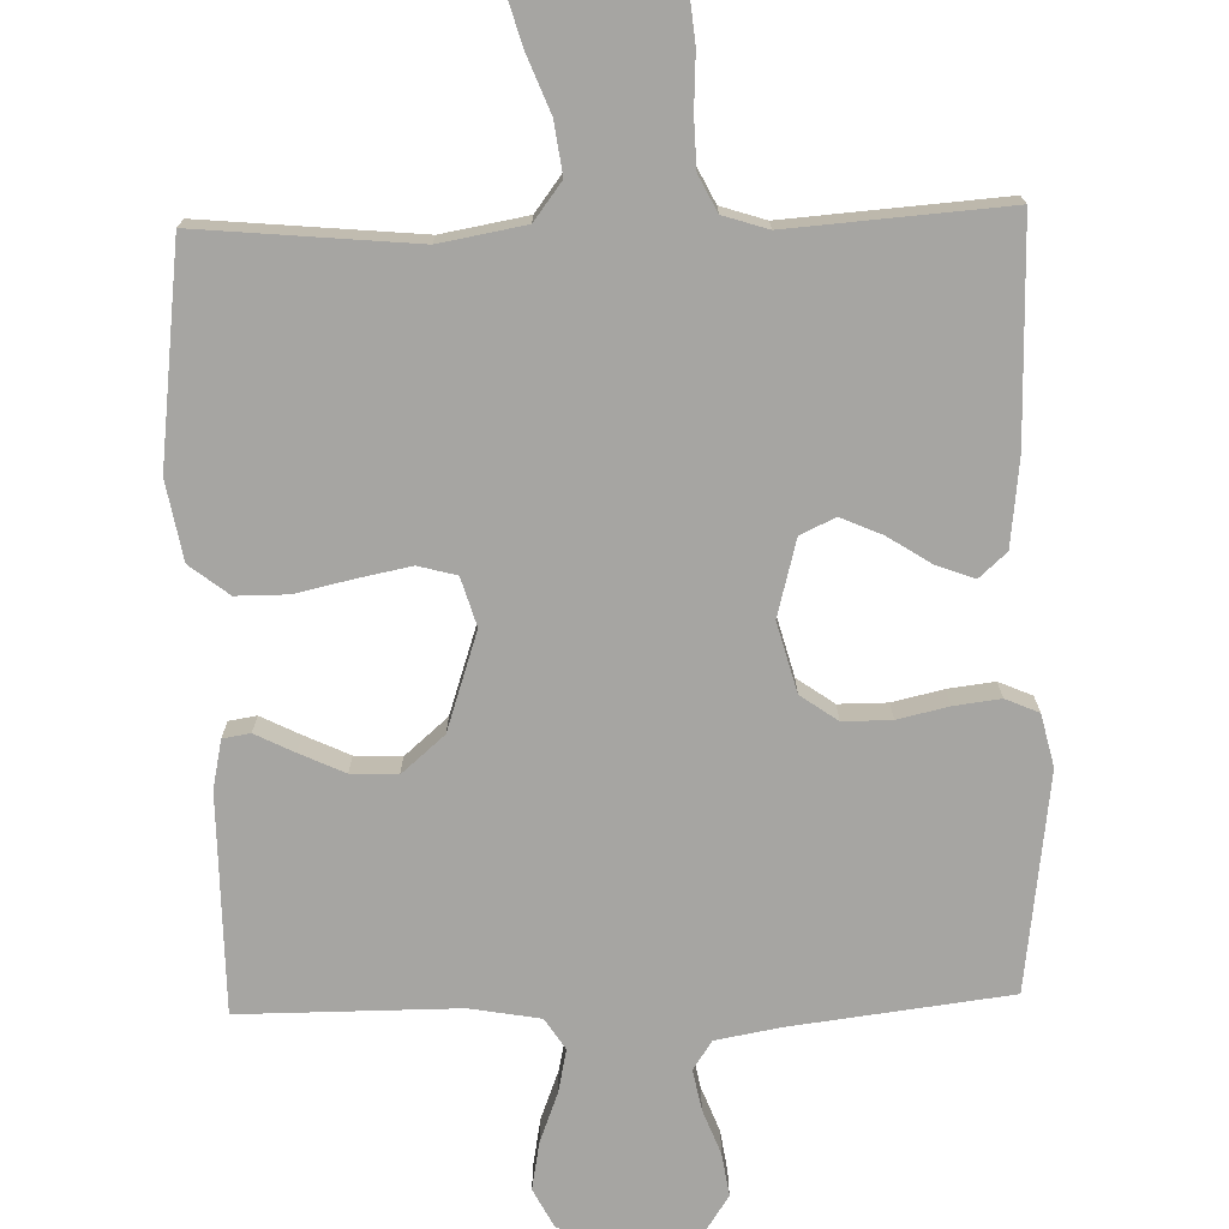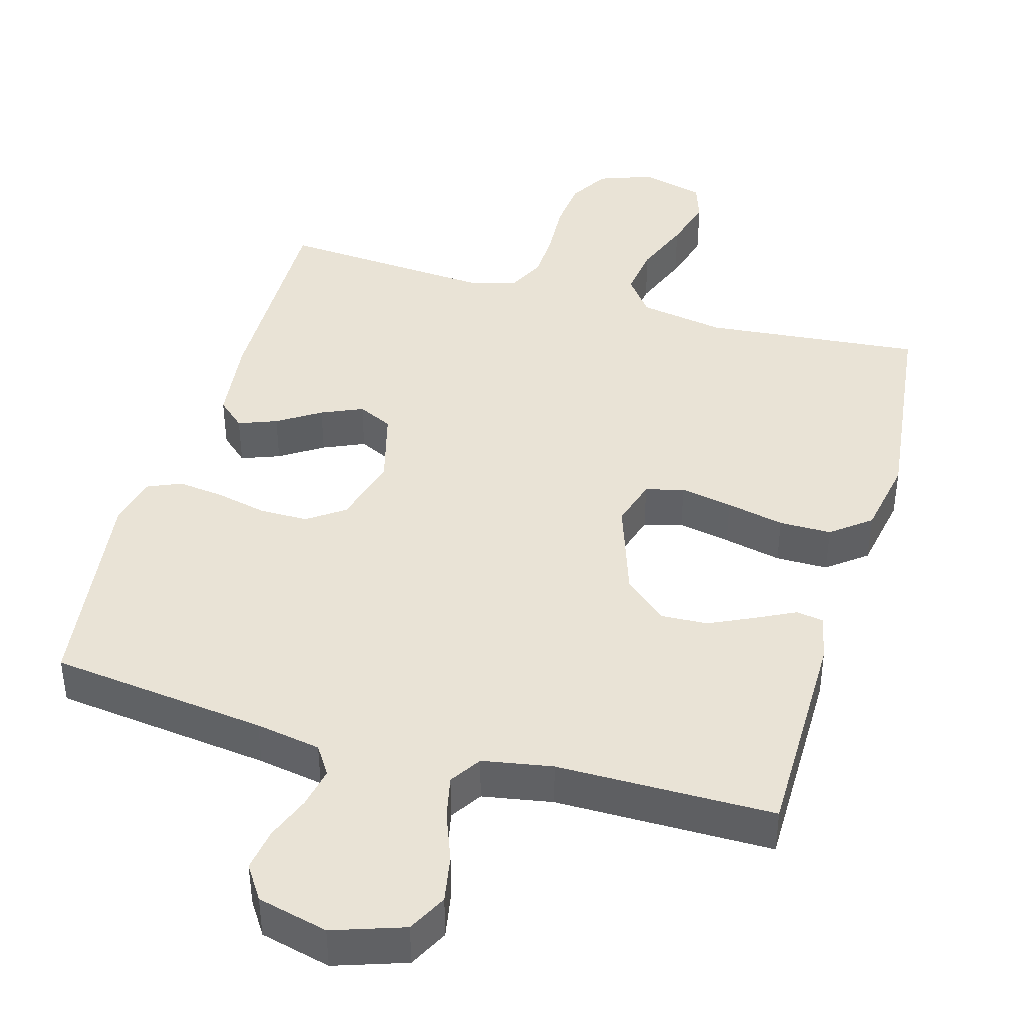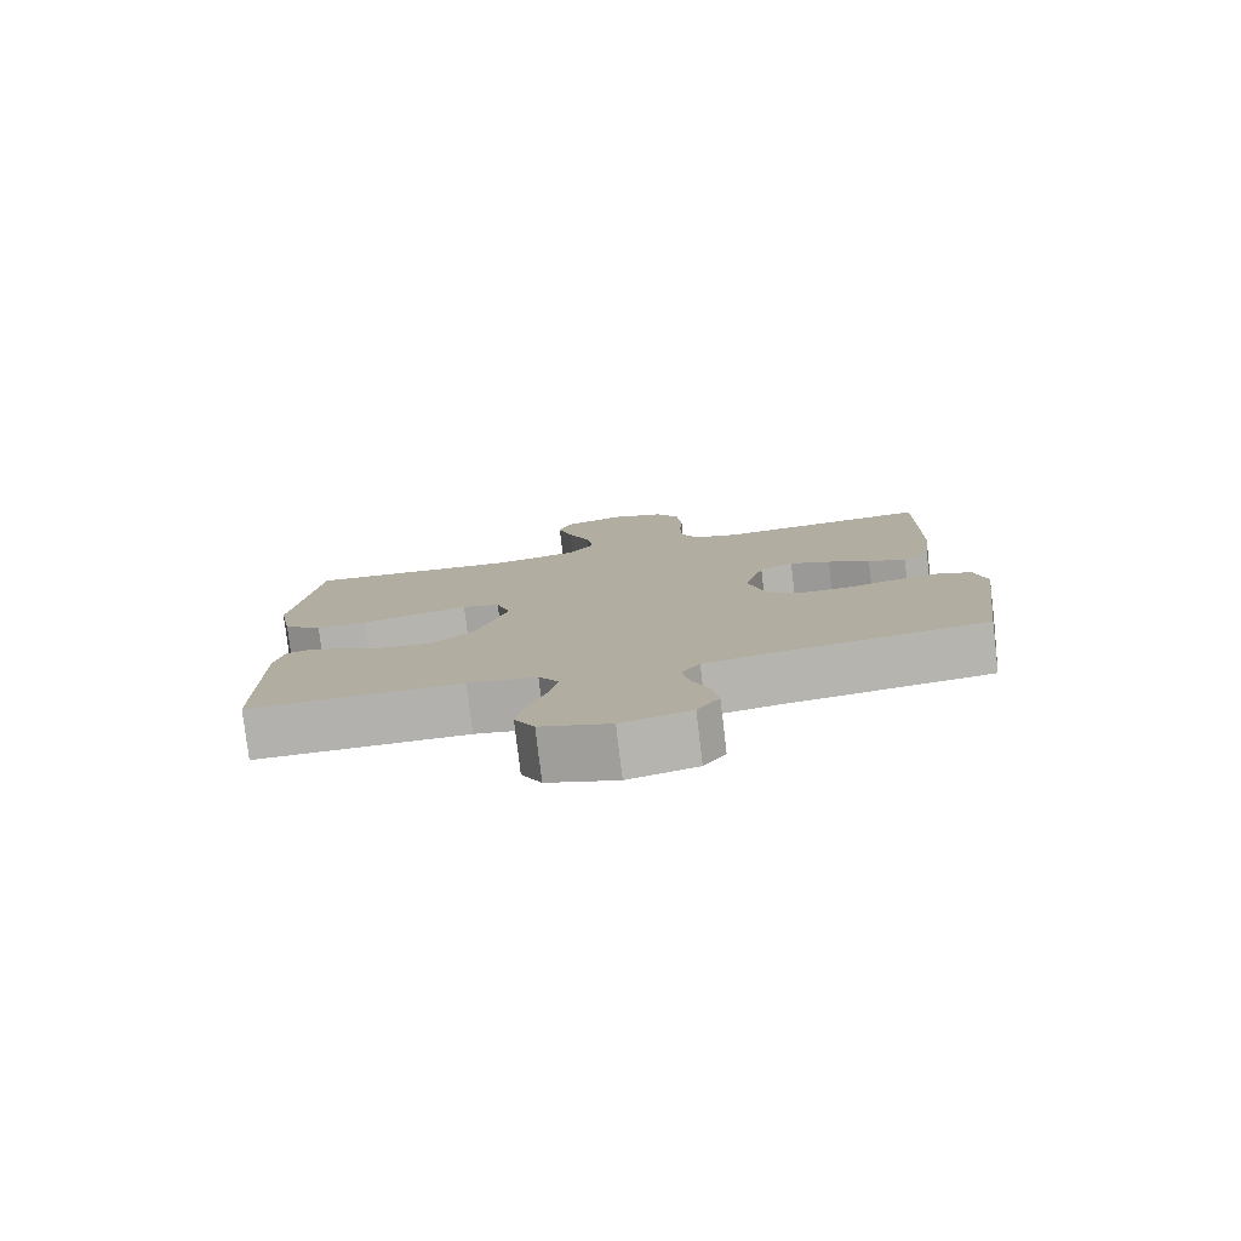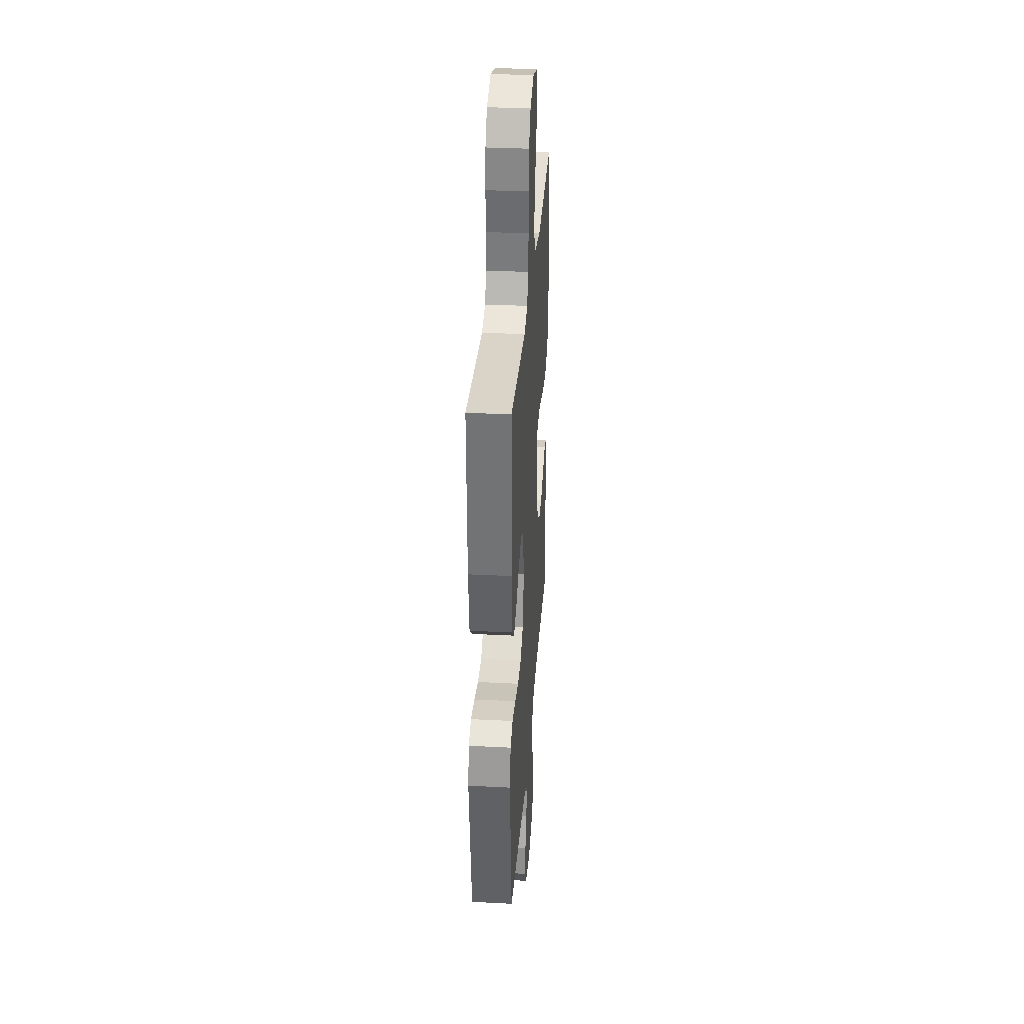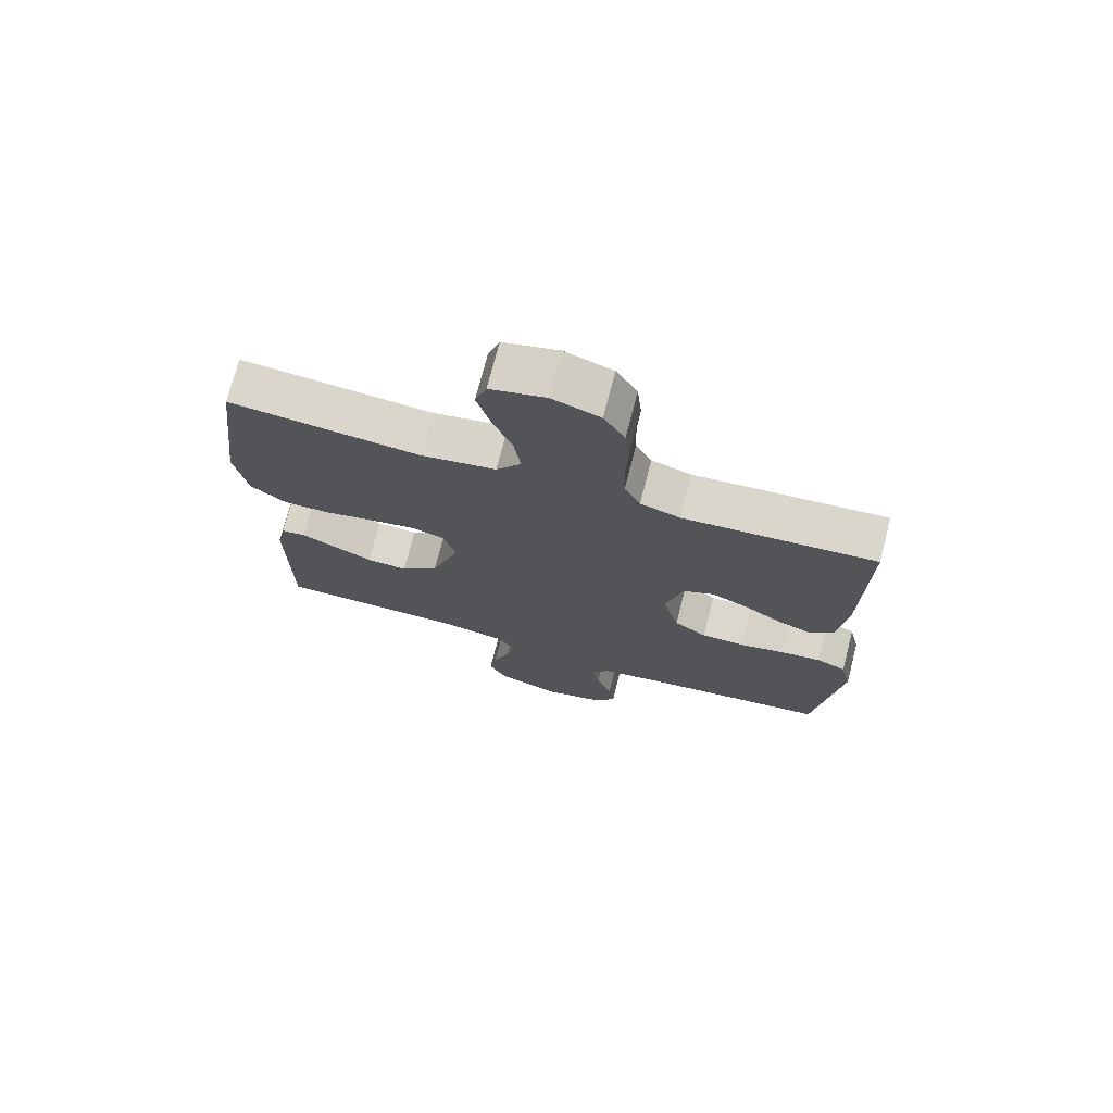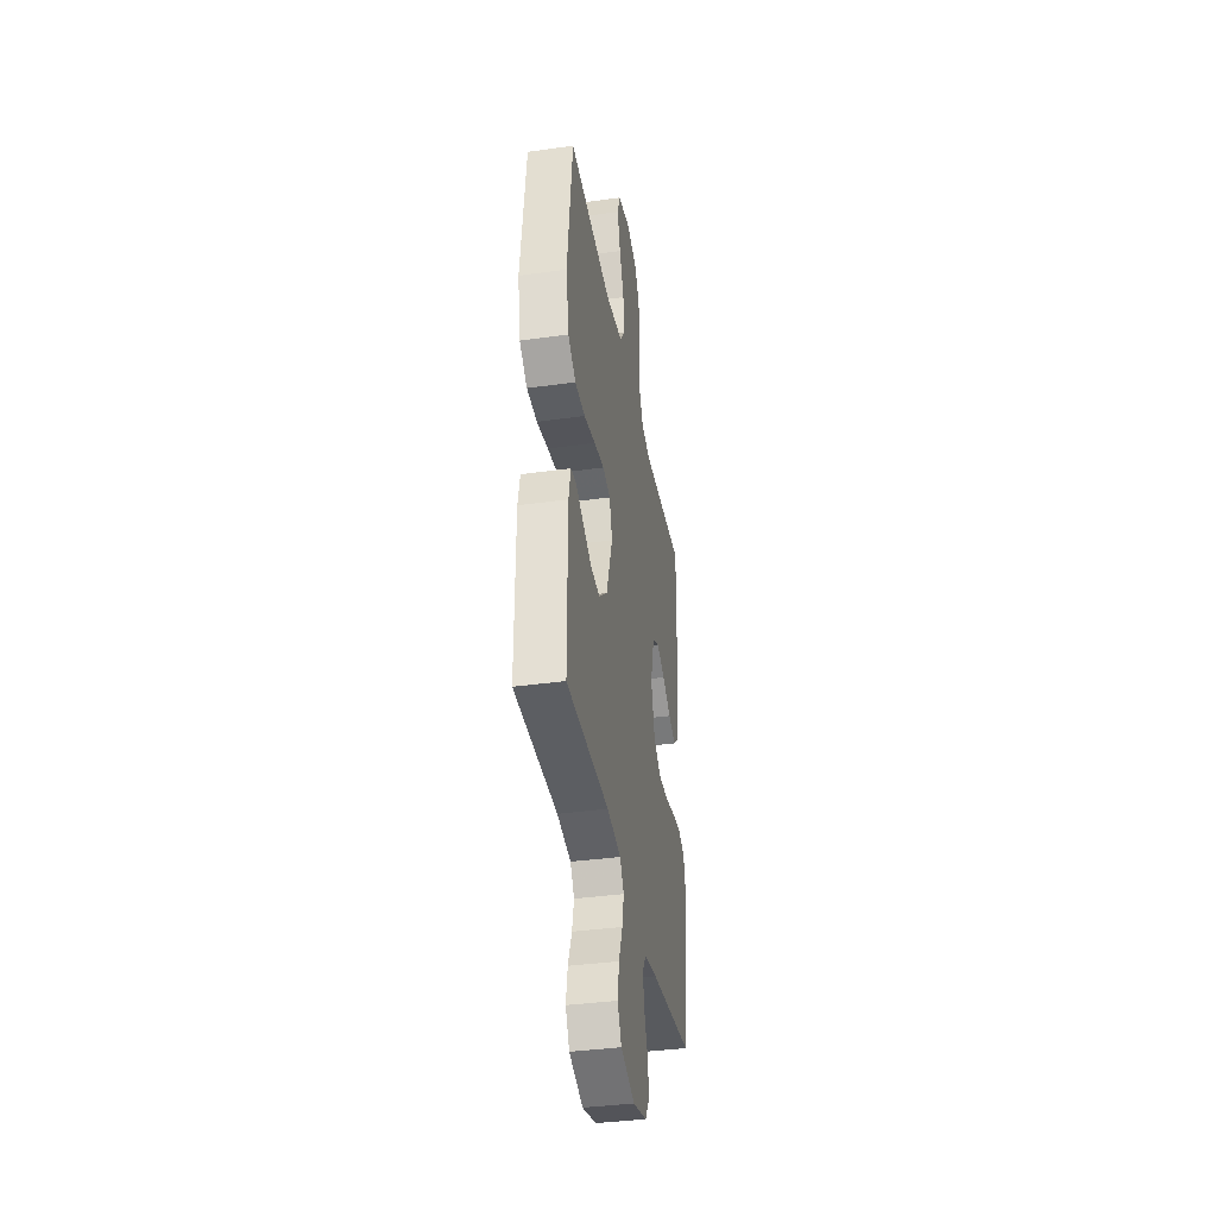
<metadata>
{"format":"obj","ext":"obj","renderer":"f3d","projection":"perspective","resolution":1024,"background":"white","views":[{"elev":-73.8,"azim":1.6,"up":"+Y"},{"elev":42.0,"azim":-164.1,"up":"+Y"},{"elev":-79.3,"azim":6.8,"up":"+Z"},{"elev":32.8,"azim":94.1,"up":"+Z"},{"elev":73.2,"azim":14.5,"up":"+Z"},{"elev":-37.7,"azim":-79.9,"up":"+Z"}]}
</metadata>
<code>
v -0.5 0.07 0.5
v -0.2 0.07 0.472
v -0.082 0.07 0.493
v -0.043 0.07 0.545
v -0.053 0.07 0.617
v -0.084 0.07 0.696
v -0.105 0.07 0.769
v -0.087 0.07 0.823
v 0 0.07 0.846
v 0.075 0.07 0.819
v 0.108 0.07 0.764
v 0.115 0.07 0.693
v 0.111 0.07 0.617
v 0.113 0.07 0.548
v 0.138 0.07 0.498
v 0.2 0.07 0.478
v 0.5 0.07 0.5
v 0.495 0.07 0.2
v 0.481 0.07 0.079
v 0.443 0.07 0.045
v 0.39 0.07 0.065
v 0.331 0.07 0.103
v 0.274 0.07 0.128
v 0.226 0.07 0.105
v 0.198 0.07 0
v 0.224 0.07 -0.096
v 0.275 0.07 -0.132
v 0.342 0.07 -0.132
v 0.412 0.07 -0.116
v 0.476 0.07 -0.108
v 0.522 0.07 -0.128
v 0.539 0.07 -0.2
v 0.5 0.07 -0.5
v 0.2 0.07 -0.537
v 0.11 0.07 -0.553
v 0.084 0.07 -0.593
v 0.095 0.07 -0.649
v 0.119 0.07 -0.711
v 0.128 0.07 -0.77
v 0.097 0.07 -0.817
v 0 0.07 -0.841
v -0.098 0.07 -0.808
v -0.126 0.07 -0.754
v -0.114 0.07 -0.688
v -0.088 0.07 -0.62
v -0.075 0.07 -0.56
v -0.103 0.07 -0.517
v -0.2 0.07 -0.5
v -0.5 0.07 -0.5
v -0.501 0.07 -0.2
v -0.487 0.07 -0.133
v -0.449 0.07 -0.127
v -0.395 0.07 -0.154
v -0.333 0.07 -0.183
v -0.269 0.07 -0.186
v -0.21 0.07 -0.135
v -0.165 0.07 0
v -0.185 0.07 0.067
v -0.238 0.07 0.081
v -0.31 0.07 0.067
v -0.39 0.07 0.049
v -0.462 0.07 0.049
v -0.516 0.07 0.091
v -0.536 0.07 0.2
v -0.5 0 0.5
v -0.2 0 0.472
v -0.082 0 0.493
v -0.043 0 0.545
v -0.053 0 0.617
v -0.084 0 0.696
v -0.105 0 0.769
v -0.087 0 0.823
v 0 0 0.846
v 0.075 0 0.819
v 0.108 0 0.764
v 0.115 0 0.693
v 0.111 0 0.617
v 0.113 0 0.548
v 0.138 0 0.498
v 0.2 0 0.478
v 0.5 0 0.5
v 0.495 0 0.2
v 0.481 0 0.079
v 0.443 0 0.045
v 0.39 0 0.065
v 0.331 0 0.103
v 0.274 0 0.128
v 0.226 0 0.105
v 0.198 0 0
v 0.224 0 -0.096
v 0.275 0 -0.132
v 0.342 0 -0.132
v 0.412 0 -0.116
v 0.476 0 -0.108
v 0.522 0 -0.128
v 0.539 0 -0.2
v 0.5 0 -0.5
v 0.2 0 -0.537
v 0.11 0 -0.553
v 0.084 0 -0.593
v 0.095 0 -0.649
v 0.119 0 -0.711
v 0.128 0 -0.77
v 0.097 0 -0.817
v 0 0 -0.841
v -0.098 0 -0.808
v -0.126 0 -0.754
v -0.114 0 -0.688
v -0.088 0 -0.62
v -0.075 0 -0.56
v -0.103 0 -0.517
v -0.2 0 -0.5
v -0.5 0 -0.5
v -0.501 0 -0.2
v -0.487 0 -0.133
v -0.449 0 -0.127
v -0.395 0 -0.154
v -0.333 0 -0.183
v -0.269 0 -0.186
v -0.21 0 -0.135
v -0.165 0 0
v -0.185 0 0.067
v -0.238 0 0.081
v -0.31 0 0.067
v -0.39 0 0.049
v -0.462 0 0.049
v -0.516 0 0.091
v -0.536 0 0.2
f 63 64 1 2
f 60 61 62 63
f 59 60 63 2
f 58 59 2 3
f 57 58 3 4
f 50 51 52 53
f 48 49 50 53
f 47 48 53 54
f 42 43 44 45
f 42 45 46
f 41 42 46
f 40 41 46
f 37 38 39 40
f 36 37 40 46
f 35 36 46 47
f 31 32 33 34
f 28 29 30 31
f 28 31 34 35
f 19 20 21 22
f 19 22 23
f 16 17 18 19
f 15 16 19 23
f 14 15 23 24
f 10 11 12 13
f 10 13 14
f 9 10 14
f 5 6 7 8
f 5 8 9 14
f 35 47 54 55
f 27 28 35 55
f 26 27 55 56
f 25 26 56 57
f 4 5 14 24
f 4 24 25 57
f 66 65 128 127
f 127 126 125 124
f 66 127 124 123
f 67 66 123 122
f 68 67 122 121
f 117 116 115 114
f 117 114 113 112
f 118 117 112 111
f 109 108 107 106
f 110 109 106
f 110 106 105
f 110 105 104
f 104 103 102 101
f 110 104 101 100
f 111 110 100 99
f 98 97 96 95
f 95 94 93 92
f 99 98 95 92
f 86 85 84 83
f 87 86 83
f 83 82 81 80
f 87 83 80 79
f 88 87 79 78
f 77 76 75 74
f 78 77 74
f 78 74 73
f 72 71 70 69
f 78 73 72 69
f 119 118 111 99
f 119 99 92 91
f 120 119 91 90
f 121 120 90 89
f 88 78 69 68
f 121 89 88 68
f 1 65 66 2
f 2 66 67 3
f 3 67 68 4
f 4 68 69 5
f 5 69 70 6
f 6 70 71 7
f 7 71 72 8
f 8 72 73 9
f 9 73 74 10
f 10 74 75 11
f 11 75 76 12
f 12 76 77 13
f 13 77 78 14
f 14 78 79 15
f 15 79 80 16
f 16 80 81 17
f 17 81 82 18
f 18 82 83 19
f 19 83 84 20
f 20 84 85 21
f 21 85 86 22
f 22 86 87 23
f 23 87 88 24
f 24 88 89 25
f 25 89 90 26
f 26 90 91 27
f 27 91 92 28
f 28 92 93 29
f 29 93 94 30
f 30 94 95 31
f 31 95 96 32
f 32 96 97 33
f 33 97 98 34
f 34 98 99 35
f 35 99 100 36
f 36 100 101 37
f 37 101 102 38
f 38 102 103 39
f 39 103 104 40
f 40 104 105 41
f 41 105 106 42
f 42 106 107 43
f 43 107 108 44
f 44 108 109 45
f 45 109 110 46
f 46 110 111 47
f 47 111 112 48
f 48 112 113 49
f 49 113 114 50
f 50 114 115 51
f 51 115 116 52
f 52 116 117 53
f 53 117 118 54
f 54 118 119 55
f 55 119 120 56
f 56 120 121 57
f 57 121 122 58
f 58 122 123 59
f 59 123 124 60
f 60 124 125 61
f 61 125 126 62
f 62 126 127 63
f 63 127 128 64
f 64 128 65 1

</code>
